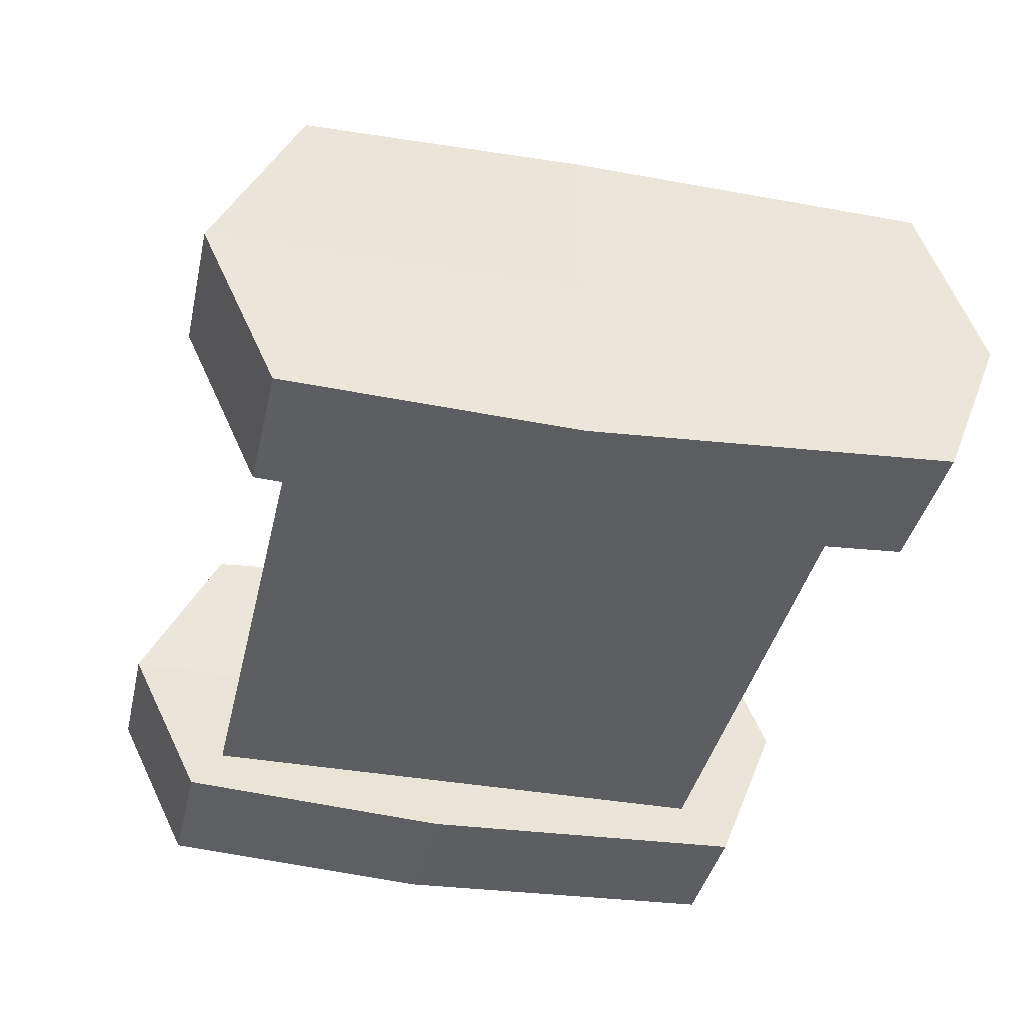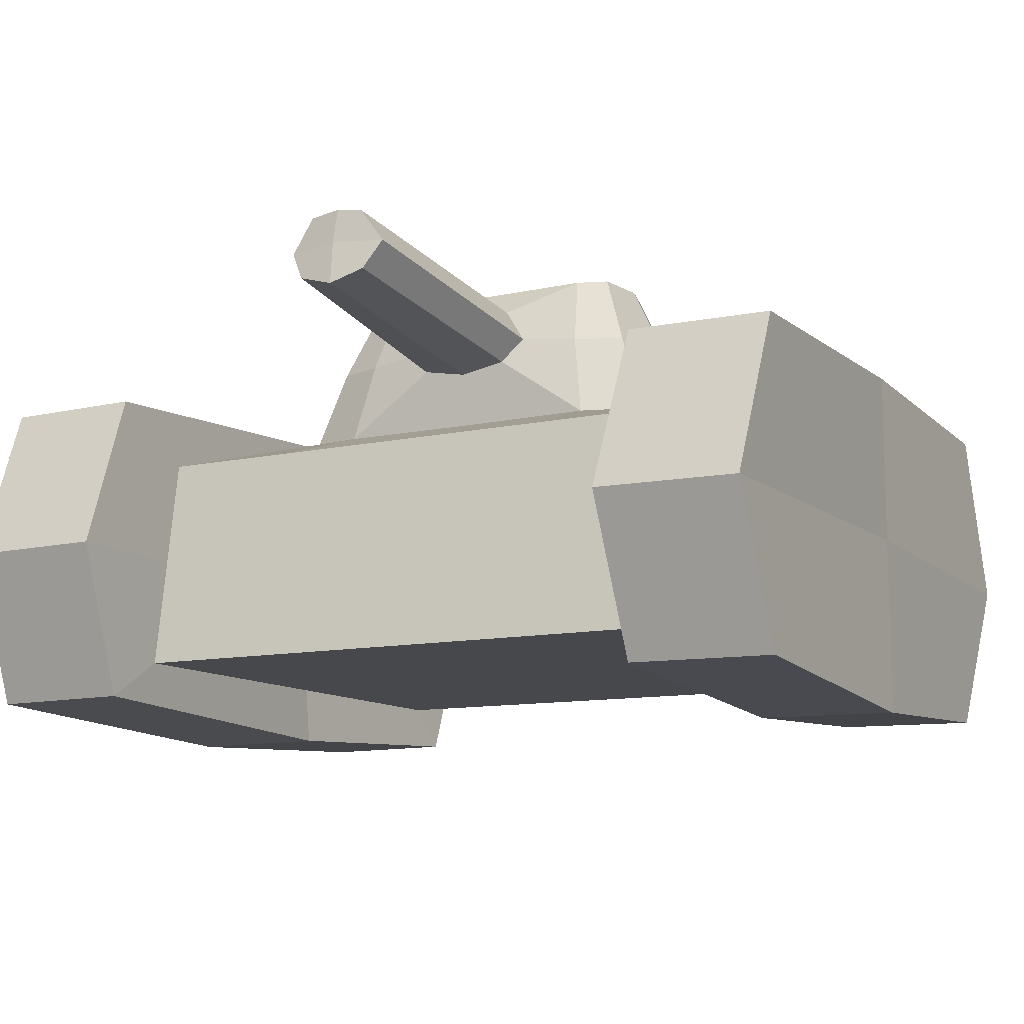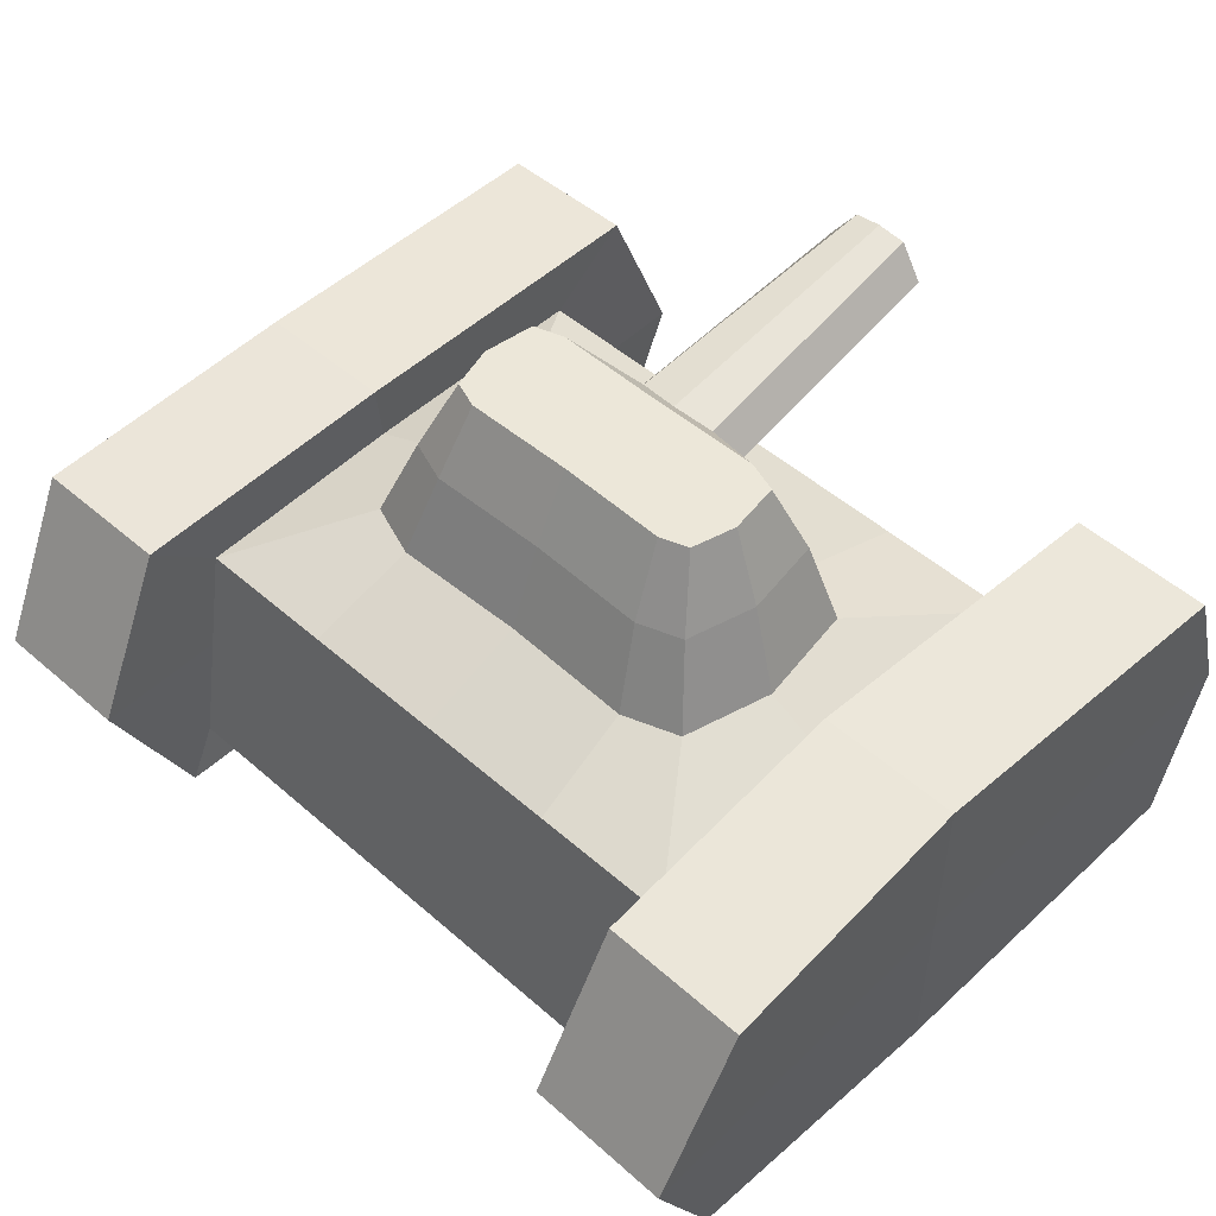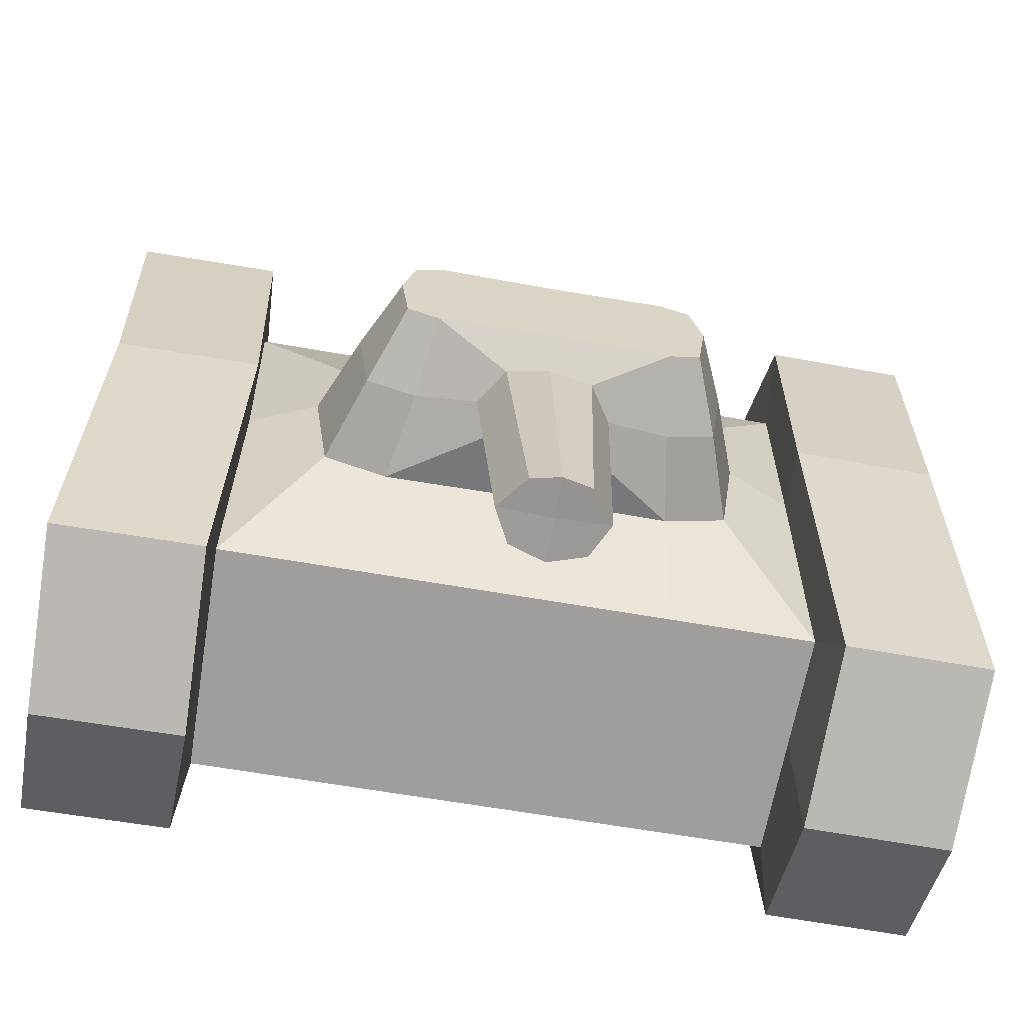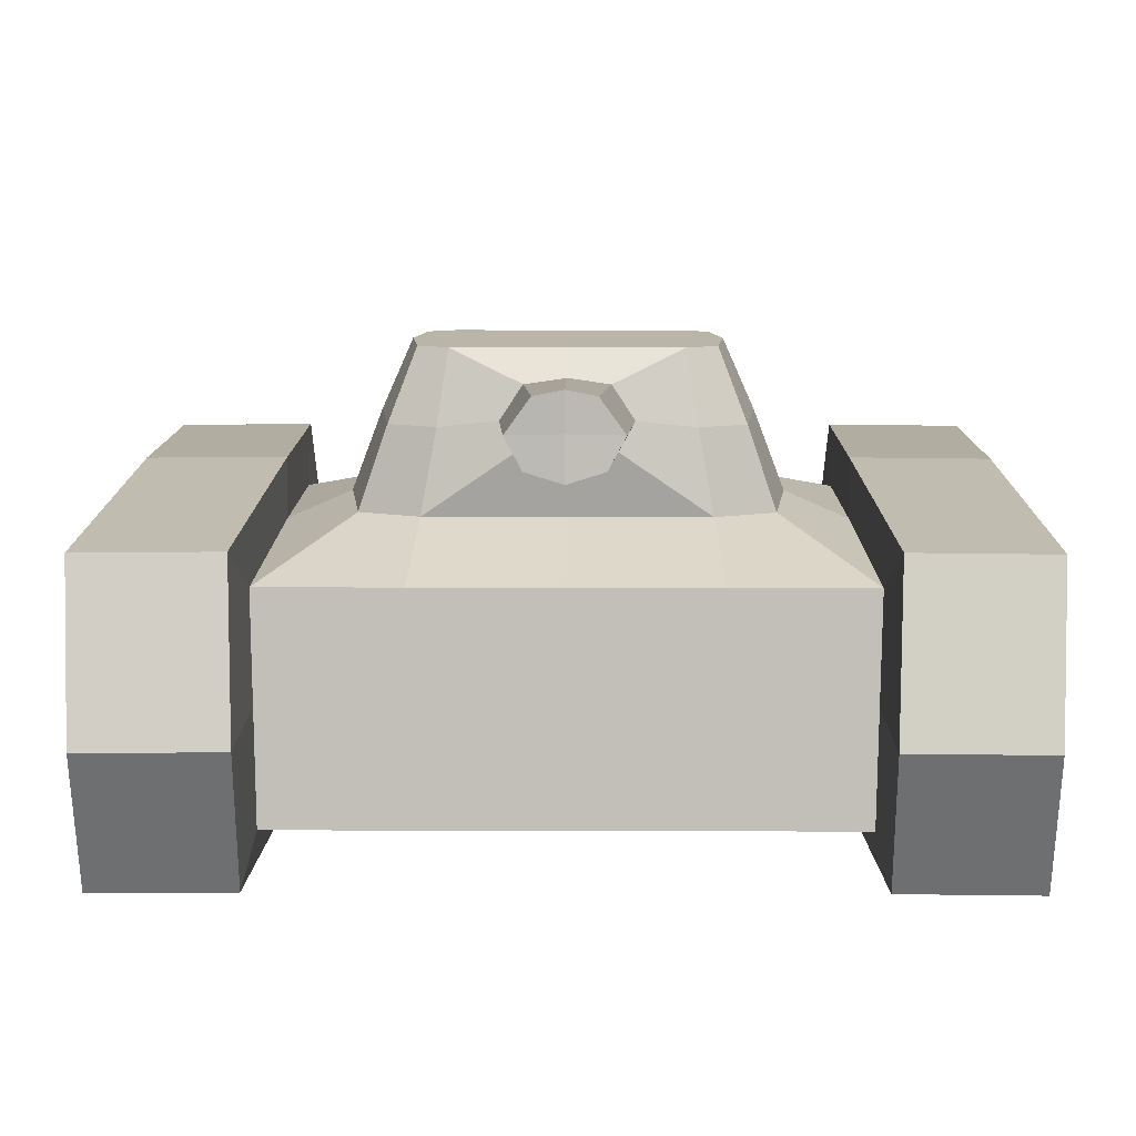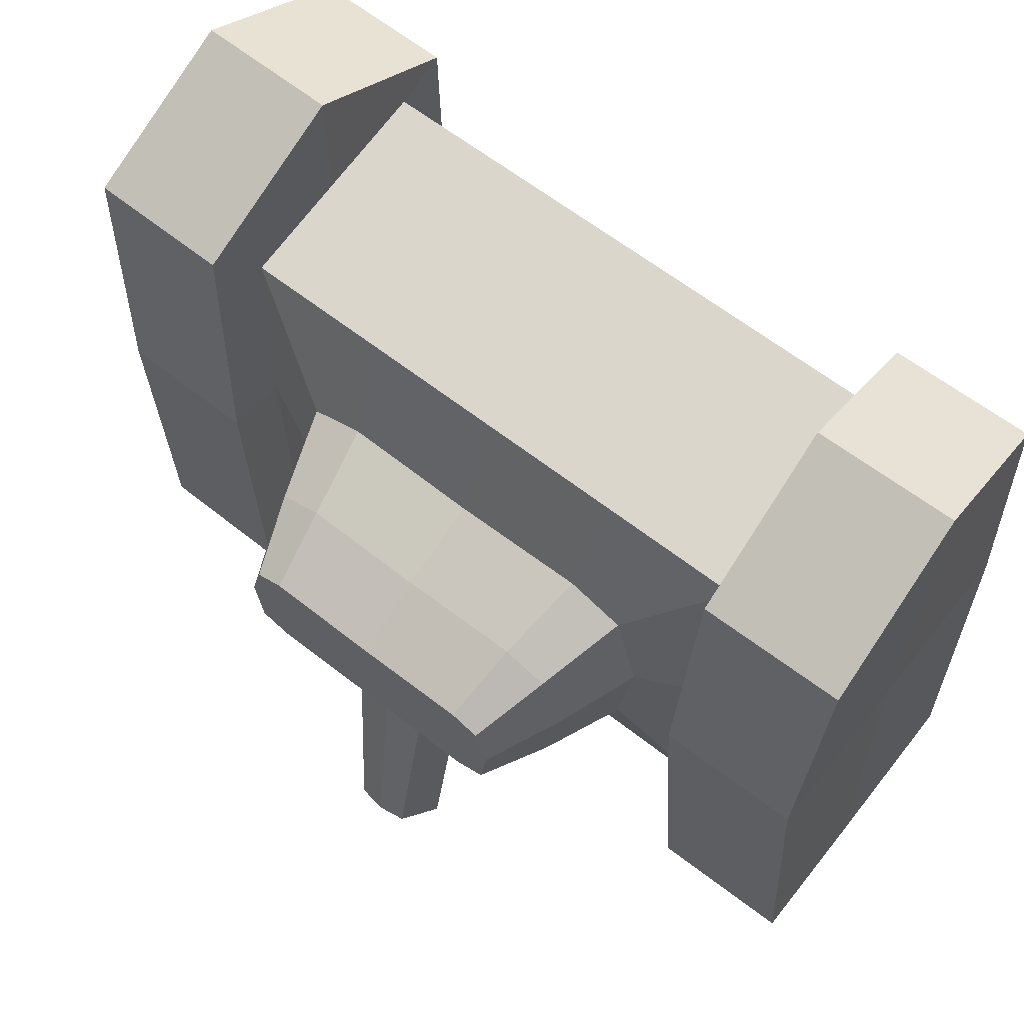
<metadata>
{"format":"obj","ext":"obj","renderer":"f3d","projection":"perspective","resolution":1024,"background":"white","views":[{"elev":-38.6,"azim":77.5,"up":"+Y"},{"elev":-11.1,"azim":-151.8,"up":"+Y"},{"elev":49.9,"azim":43.9,"up":"+Y"},{"elev":-60.8,"azim":169.7,"up":"+Z"},{"elev":13.7,"azim":-179.6,"up":"+Y"},{"elev":62.4,"azim":-141.5,"up":"+Z"}]}
</metadata>
<code>
o Cube
v 1.062 0.3302 -0.887
v 1.041 -0.4776 -1.031
v 1.05 0.3271 0.8104
v 1.041 -0.4776 0.9688
v 0.7411 0.4749 -0.3675
v 0.7051 0.4749 0.3473
v 0.52 -0.4776 -1.031
v 0.5294 0.3271 0.8104
v 0.52 -0.4776 0.9688
v 0.5407 0.3302 -0.887
v 0.4986 0.4749 0.4213
v 0.5153 0.4749 -0.4452
v 1.041 0.3646 0.02881
v 1.041 -0.4776 0.02881
v 0.7958 0.4749 0.01963
v 0.5324 1.048 -0.2346
v 0.52 -0.4776 0.02881
v 0.5144 1.048 0.1225
v 0.6356 0.7823 -0.3192
v 0.6074 0.7823 0.2392
v 0.4461 0.7823 0.297
v 0.4592 0.7823 -0.38
v 0.6783 0.7823 -0.01679
v 0.1717 0.7119 -0.4508
v 0.4112 1.048 0.1595
v 0.4195 1.048 -0.2735
v 0.5597 1.048 -0.04121
v 0.4007 1.048 -0.05133
v 0.2389 0.8084 -0.3989
v 0.1548 0.9337 -0.3766
v 0.1308 0.8336 -1.423
v 0.1919 0.9409 -1.388
v 0.1035 1.065 -1.396
v 1.081 0.53 -1.215
v 1.075 -0.6227 -1.232
v 1.064 0.5329 1.055
v 1.013 -0.6396 1.087
v 1.038 0.592 0.05106
v 1.038 -0.6924 0.05106
v 1.602 0.5249 -1.214
v 1.596 -0.6278 -1.231
v 1.586 0.5278 1.056
v 1.534 -0.6447 1.088
v 1.56 0.5869 0.0524
v 1.56 -0.6975 0.0524
v 1.052 -0.06612 -0.9577
v 1.046 -0.06769 0.8881
v 0.5305 -0.06612 -0.9577
v 0.5248 -0.06769 0.8881
v 1.054 -0.06488 -1.453
v 1.046 -0.06728 1.362
v 1.576 -0.07 -1.452
v 1.567 -0.0724 1.363
v 1.56 -0.04324 0.0524
v -1.062 0.3302 -0.887
v -1.041 -0.4776 -1.031
v -1.05 0.3271 0.8104
v -1.041 -0.4776 0.9688
v 0 0.3302 -0.887
v 0 -0.4776 -1.031
v 0 0.3271 0.8104
v 0 -0.4776 0.9688
v -0.7411 0.4749 -0.3675
v -0.7051 0.4749 0.3473
v 0 0.4749 -0.4374
v 0 0.4749 0.4059
v -0.52 -0.4776 -1.031
v -0.5294 0.3271 0.8104
v -0.52 -0.4776 0.9688
v -0.5407 0.3302 -0.887
v -0.4986 0.4749 0.4213
v -0.5153 0.4749 -0.4452
v 0 -0.4776 0.02881
v -1.041 0.3646 0.02881
v -1.041 -0.4776 0.02881
v -0.7958 0.4749 0.01963
v -0.5324 1.048 -0.2346
v -0.52 -0.4776 0.02881
v -0.5144 1.048 0.1225
v -0.6356 0.7823 -0.3192
v -0.6074 0.7823 0.2392
v 0 0.7823 0.285
v -0.4461 0.7823 0.297
v -0.4592 0.7823 -0.38
v -0.6783 0.7823 -0.01679
v 0 0.6783 -0.4593
v -0.1717 0.7119 -0.4508
v 0 1.048 -0.2696
v 0 1.048 0.1518
v -0.4112 1.048 0.1595
v -0.4195 1.048 -0.2735
v -0.5597 1.048 -0.04121
v 0 1.048 -0.04627
v -0.4007 1.048 -0.05133
v -0.2389 0.8084 -0.3989
v 0 0.9532 -0.3578
v -0.1548 0.9337 -0.3766
v 0 0.7943 -1.433
v -0.1308 0.8336 -1.423
v 0 0.9507 -1.419
v -0.1919 0.9409 -1.388
v 0 1.084 -1.389
v -0.1035 1.065 -1.396
v -1.081 0.53 -1.215
v -1.075 -0.6227 -1.232
v -1.064 0.5329 1.055
v -1.013 -0.6396 1.087
v -1.038 0.592 0.05106
v -1.038 -0.6924 0.05106
v -1.602 0.5249 -1.214
v -1.596 -0.6278 -1.231
v -1.586 0.5278 1.056
v -1.534 -0.6447 1.088
v -1.56 0.5869 0.0524
v -1.56 -0.6975 0.0524
v -1.052 -0.06612 -0.9577
v 0 -0.06769 0.8881
v -1.046 -0.06769 0.8881
v 0 -0.06612 -0.9577
v -0.5305 -0.06612 -0.9577
v -0.5248 -0.06769 0.8881
v -1.054 -0.06488 -1.453
v -1.046 -0.06728 1.362
v -1.576 -0.07 -1.452
v -1.567 -0.0724 1.363
v -1.56 -0.04324 0.0524
f 10 59 65 12
f 49 8 61 117
f 5 12 22 19
f 17 14 4 9
f 47 4 37 51
f 48 10 1 46
f 8 3 6 11
f 13 1 5 15
f 61 8 11 66
f 119 59 10 48
f 73 17 9 62
f 66 11 21 82
f 47 3 8 49
f 1 10 12 5
f 11 6 20 21
f 60 7 17 73
f 3 13 15 6
f 1 13 38 34
f 7 2 14 17
f 15 5 19 23
f 21 20 18 25
f 20 23 27 18
f 19 22 26 16
f 26 22 29 30
f 22 12 24 29
f 6 15 23 20
f 28 93 89 25
f 27 28 25 18
f 16 26 28 27
f 26 88 93 28
f 82 21 25 89
f 23 19 16 27
f 30 29 32 33
f 29 24 31 32
f 12 65 86 24
f 88 26 30 96
f 32 100 102 33
f 31 98 100 32
f 96 30 33 102
f 24 86 98 31
f 39 35 41 45
f 37 39 45 43
f 46 1 34 50
f 4 14 39 37
f 14 2 35 39
f 13 3 36 38
f 54 44 42 53
f 52 40 44 54
f 51 37 43 53
f 34 38 44 40
f 38 36 42 44
f 50 34 40 52
f 35 50 52 41
f 36 51 53 42
f 41 52 54 45
f 45 54 53 43
f 2 46 50 35
f 4 47 49 9
f 60 119 48 7
f 7 48 46 2
f 3 47 51 36
f 9 49 117 62
f 70 72 65 59
f 121 117 61 68
f 63 80 84 72
f 78 69 58 75
f 118 123 107 58
f 120 116 55 70
f 68 71 64 57
f 74 76 63 55
f 61 66 71 68
f 119 120 70 59
f 73 62 69 78
f 66 82 83 71
f 118 121 68 57
f 55 63 72 70
f 71 83 81 64
f 60 73 78 67
f 57 64 76 74
f 55 104 108 74
f 67 78 75 56
f 76 85 80 63
f 83 90 79 81
f 81 79 92 85
f 80 77 91 84
f 91 97 95 84
f 84 95 87 72
f 64 81 85 76
f 94 90 89 93
f 92 79 90 94
f 77 92 94 91
f 91 94 93 88
f 82 89 90 83
f 85 92 77 80
f 97 103 101 95
f 95 101 99 87
f 72 87 86 65
f 88 96 97 91
f 101 103 102 100
f 99 101 100 98
f 96 102 103 97
f 87 99 98 86
f 109 115 111 105
f 107 113 115 109
f 116 122 104 55
f 58 107 109 75
f 75 109 105 56
f 74 108 106 57
f 126 125 112 114
f 124 126 114 110
f 123 125 113 107
f 104 110 114 108
f 108 114 112 106
f 122 124 110 104
f 105 111 124 122
f 106 112 125 123
f 111 115 126 124
f 115 113 125 126
f 56 105 122 116
f 58 69 121 118
f 60 67 120 119
f 67 56 116 120
f 57 106 123 118
f 69 62 117 121

</code>
